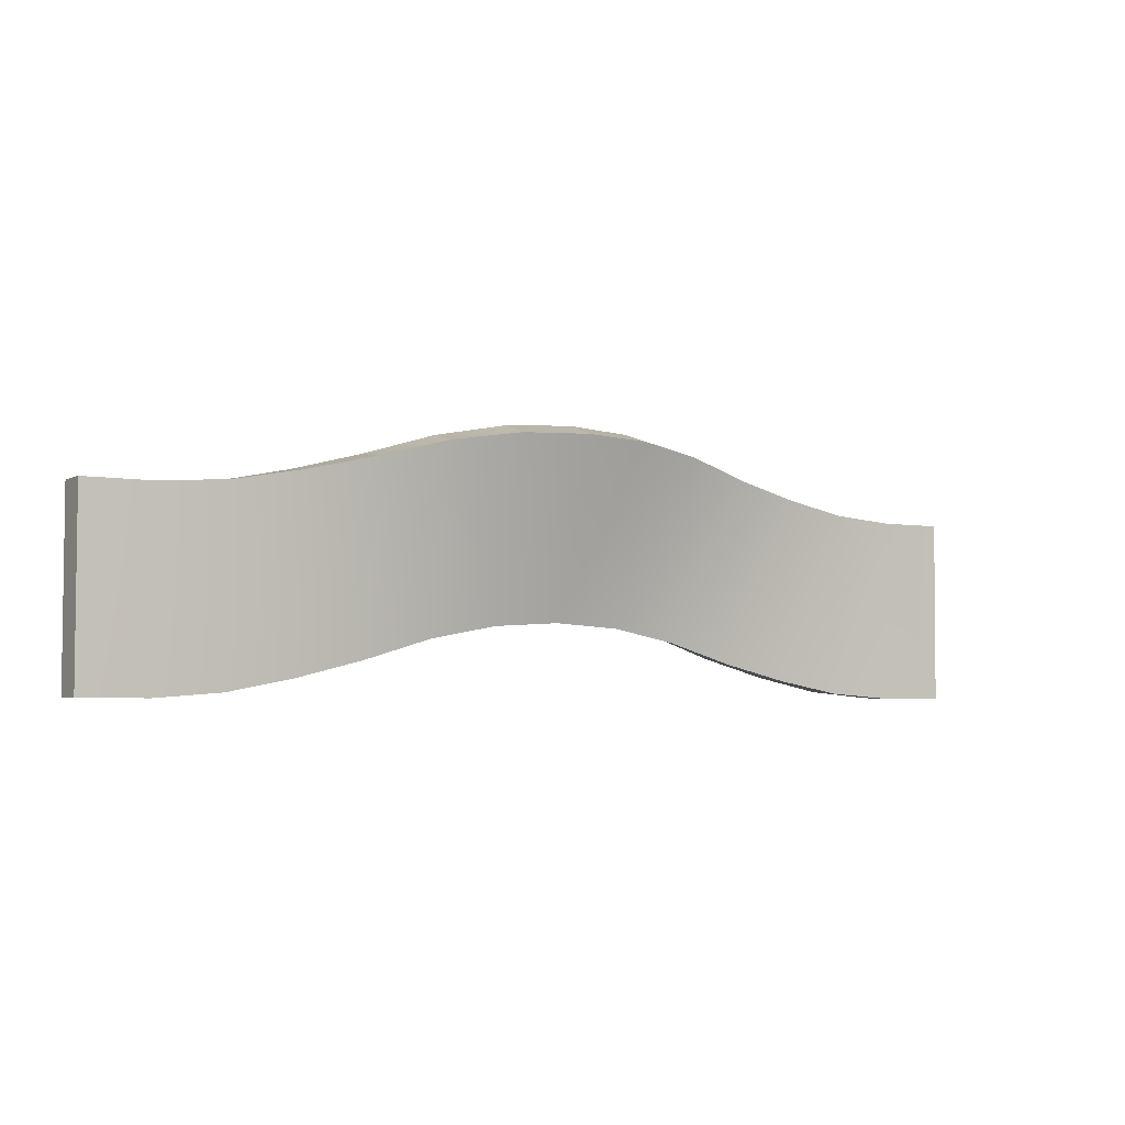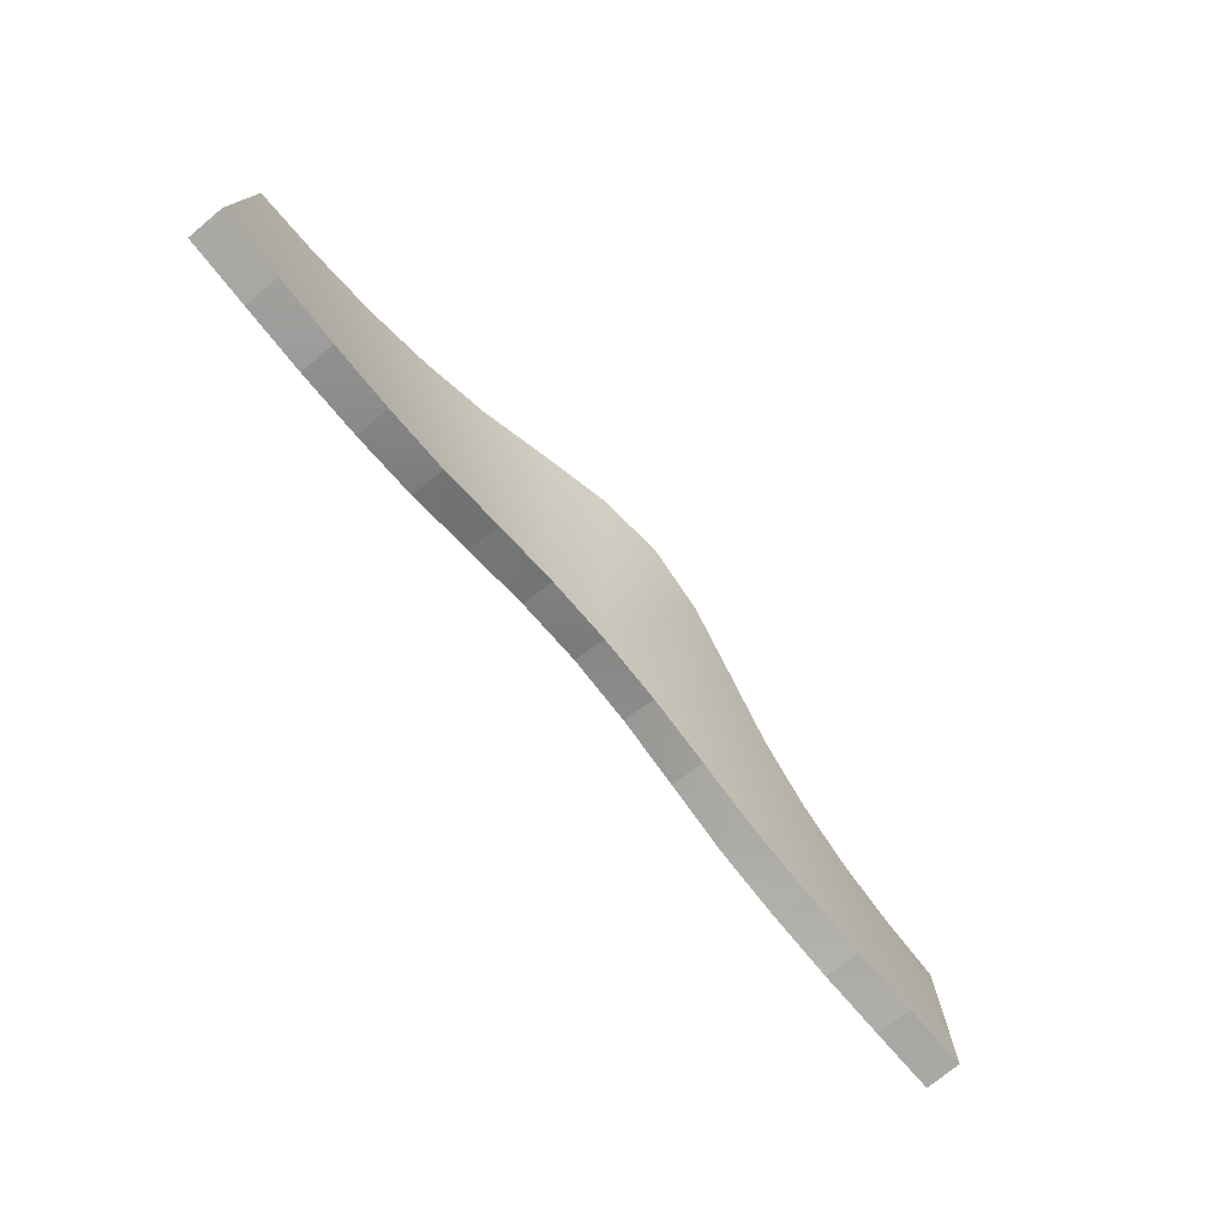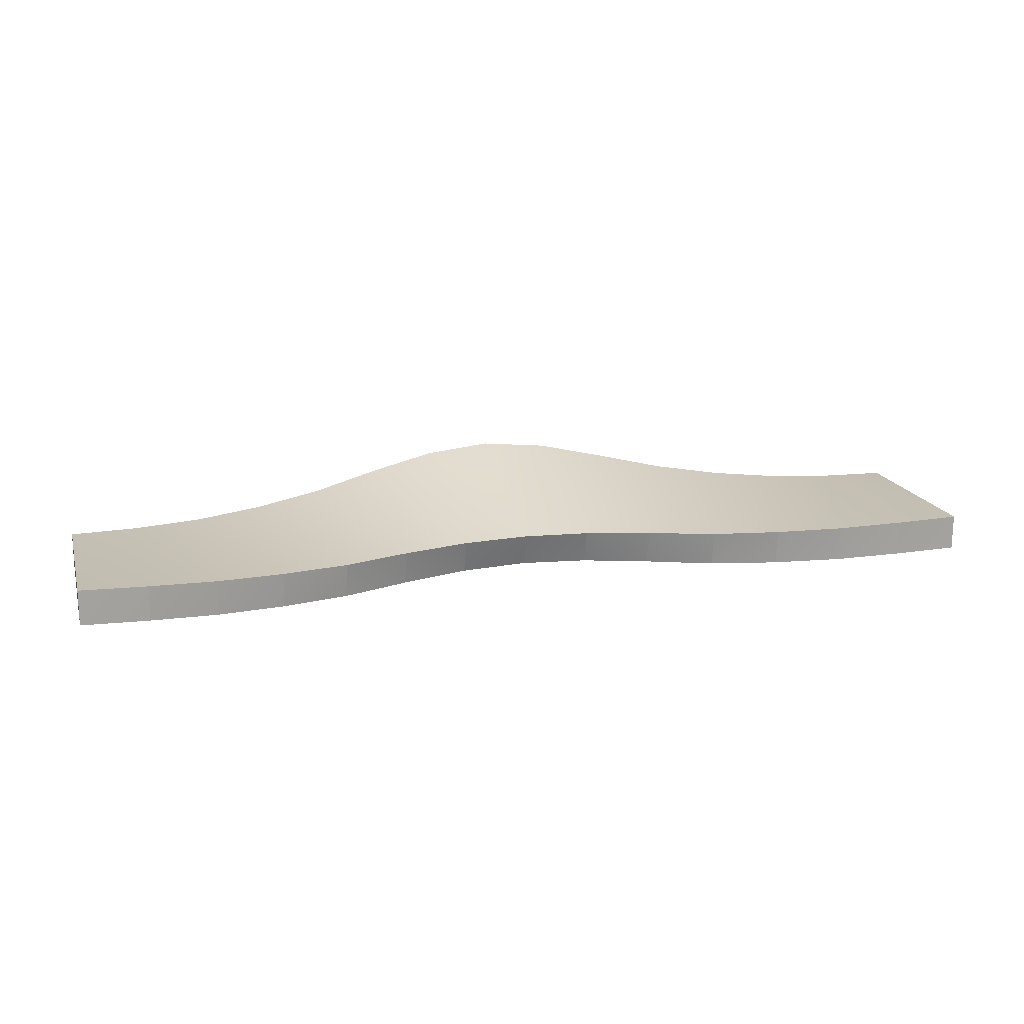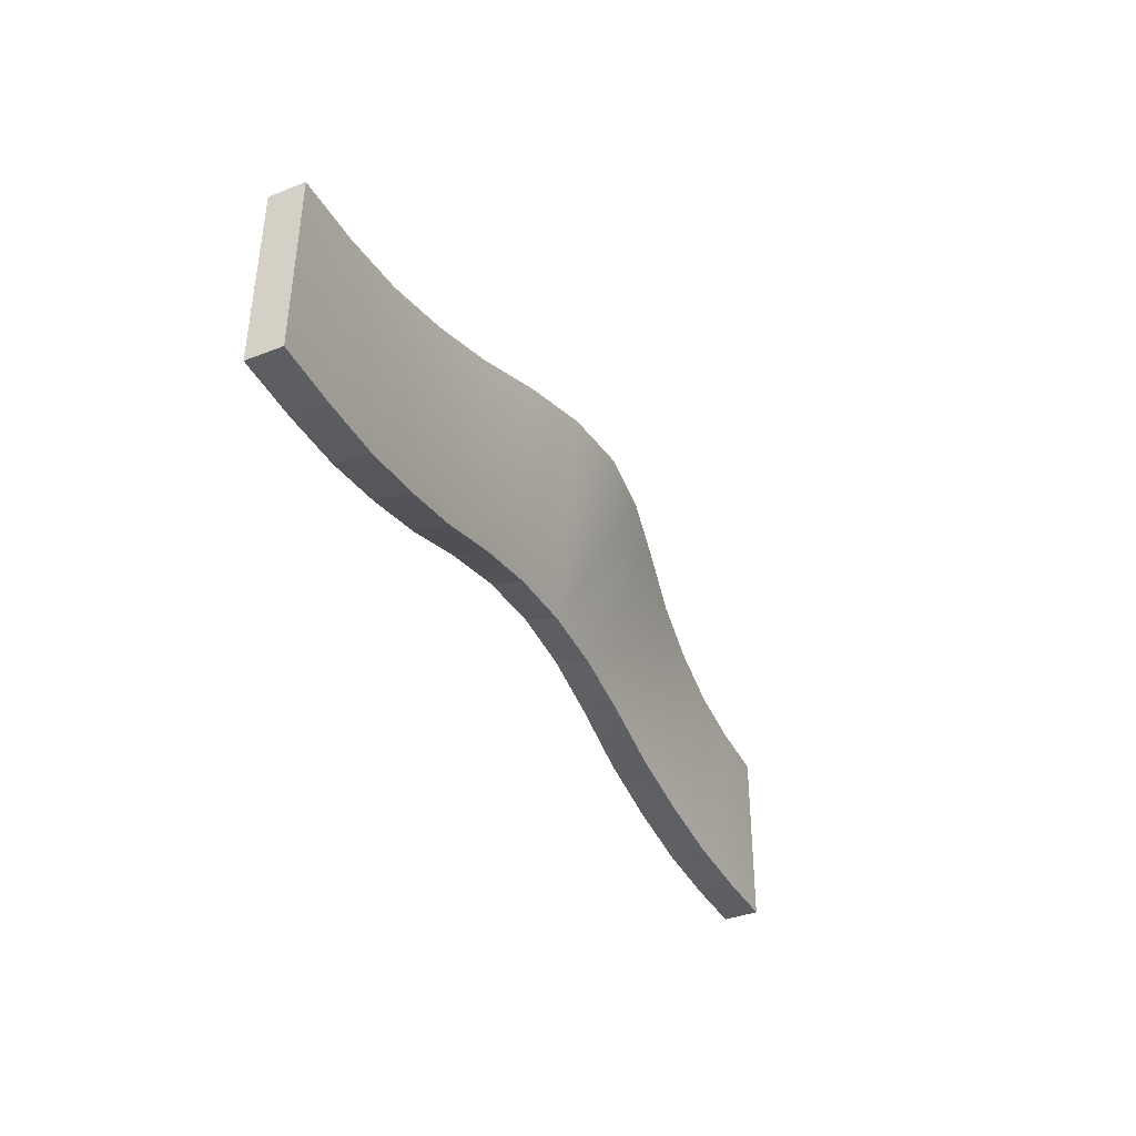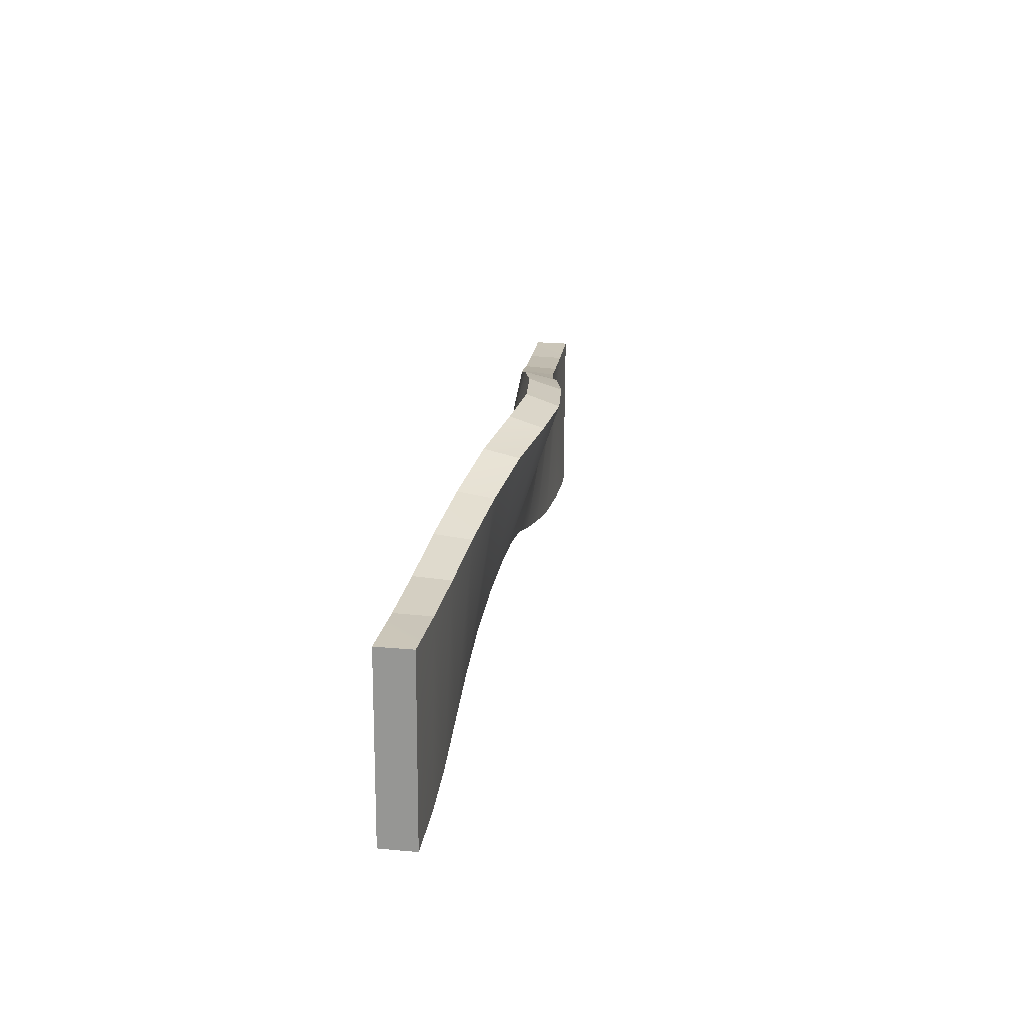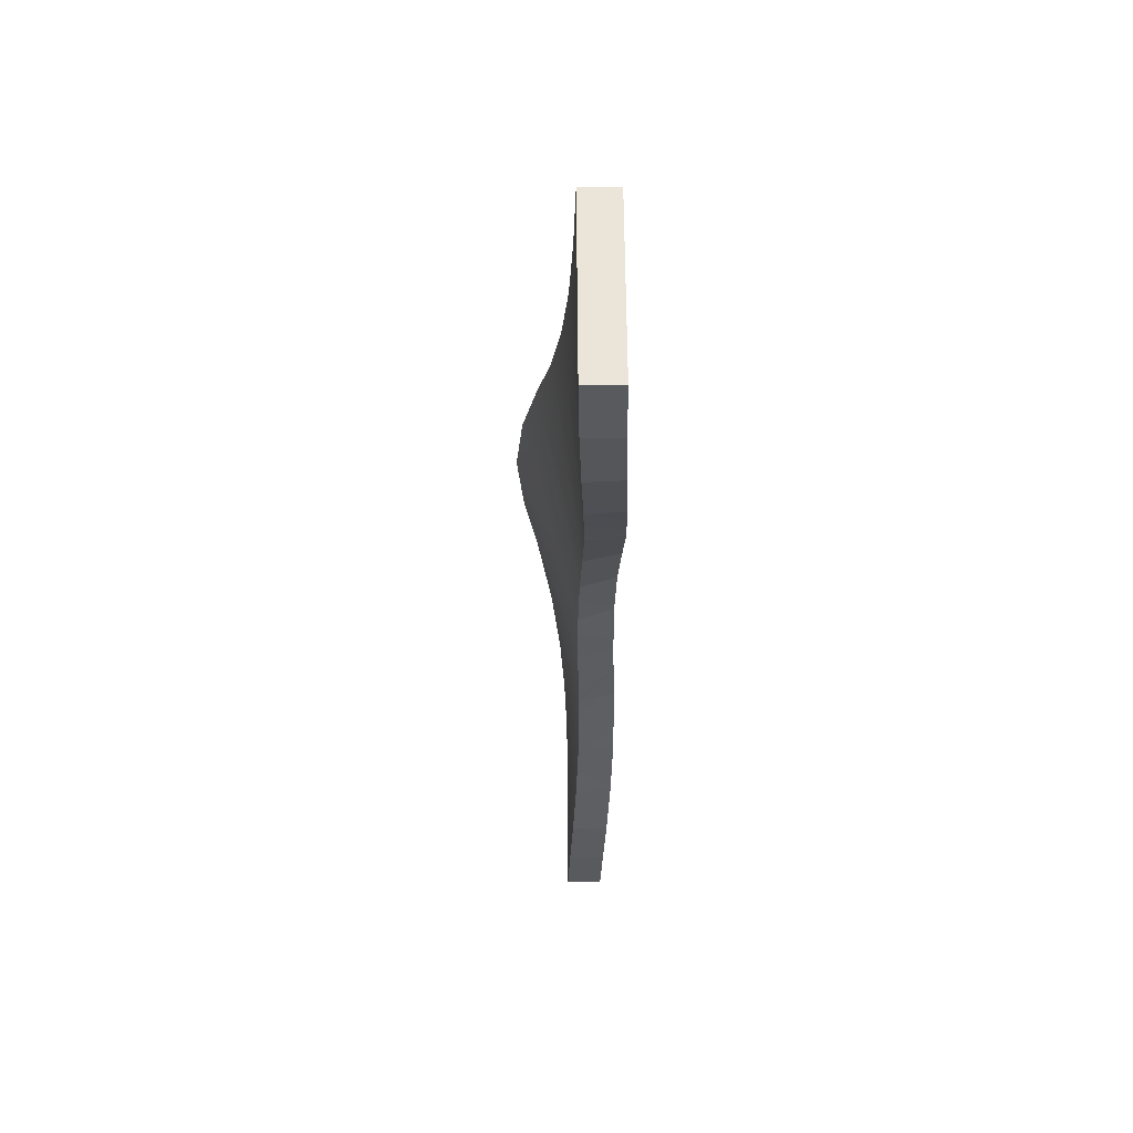
<metadata>
{"format":"obj","ext":"obj","renderer":"f3d","projection":"perspective","resolution":1024,"background":"white","views":[{"elev":-4.0,"azim":149.1,"up":"+Z"},{"elev":-75.6,"azim":129.7,"up":"+Z"},{"elev":16.6,"azim":164.7,"up":"+Y"},{"elev":-39.1,"azim":116.0,"up":"+Z"},{"elev":20.5,"azim":98.9,"up":"+Z"},{"elev":-30.8,"azim":-90.4,"up":"+Z"}]}
</metadata>
<code>
o Cube.002
v 4.341 -0.2151 -0.9954
v 4.341 -0.1702 1.004
v 5.065 -0.1871 1.001
v 5.065 -0.1982 -0.9989
v 4.341 0.2151 0.9954
v 5.065 0.1982 0.9989
v 5.065 0.1871 -1.001
v -4.347 0.1704 -1.004
v -4.347 0.2149 0.9955
v -5.071 0.1981 0.9989
v -5.071 0.1872 -1.001
v -5.071 -0.1872 1.001
v -5.071 -0.1981 -0.9989
v -4.347 -0.2149 -0.9955
v 4.341 0.1702 -1.004
v 3.617 0.143 -0.9493
v 3.617 -0.2418 -0.929
v 2.893 0.1148 -0.8108
v 2.893 -0.2687 -0.7735
v 2.169 0.0961 -0.6313
v 2.169 -0.2846 -0.5716
v 1.445 0.103 -0.4127
v 1.445 -0.2726 -0.3265
v 0.7206 0.1187 -0.2723
v 0.7206 -0.25 -0.1604
v -0.003412 0.1262 -0.2277
v -0.003412 -0.2387 -0.1039
v -0.7274 0.1189 -0.2722
v -0.7274 -0.2499 -0.1606
v -1.451 0.1033 -0.4126
v -1.451 -0.2724 -0.3267
v -2.175 0.0965 -0.6312
v -2.175 -0.2842 -0.5718
v -2.899 0.1152 -0.8107
v -2.899 -0.2684 -0.7737
v -3.623 0.1433 -0.9492
v -3.623 -0.2415 -0.9291
v 3.617 0.2481 1.048
v 2.893 0.3082 1.18
v 2.169 0.4057 1.345
v 1.445 0.5503 1.537
v 0.7206 0.6993 1.642
v -0.003411 0.7686 1.666
v -0.7274 0.6984 1.642
v -1.451 0.5492 1.537
v -2.175 0.4049 1.345
v -2.899 0.3077 1.18
v -3.623 0.2477 1.048
v -4.347 -0.1704 1.004
v -3.623 -0.1371 1.068
v -2.899 -0.0759 1.217
v -2.175 0.02414 1.404
v -1.451 0.1736 1.623
v -0.7274 0.3296 1.754
v -0.003411 0.4036 1.79
v 0.7206 0.3305 1.753
v 1.445 0.1747 1.623
v 2.169 0.02501 1.404
v 2.893 -0.07531 1.217
v 3.617 -0.1367 1.068
f 2 1 4
f 6 5 2
f 7 6 3
f 9 8 11
f 10 11 13
f 11 8 14
f 15 7 4
f 16 15 1
f 18 16 17
f 20 18 19
f 20 21 23
f 22 23 25
f 26 24 25
f 28 26 27
f 28 29 31
f 30 31 33
f 34 32 33
f 36 34 35
f 8 36 37
f 6 7 15
f 5 15 16
f 38 16 18
f 39 18 20
f 40 20 22
f 41 22 24
f 42 24 26
f 26 28 44
f 28 30 45
f 30 32 46
f 32 34 47
f 34 36 48
f 36 8 9
f 9 10 12
f 48 9 49
f 47 48 50
f 46 47 51
f 46 52 53
f 45 53 54
f 43 44 54
f 42 43 55
f 42 56 57
f 41 57 58
f 39 40 58
f 38 39 59
f 5 38 60
f 12 13 14
f 49 14 37
f 50 37 35
f 51 35 33
f 52 33 31
f 53 31 29
f 54 29 27
f 27 25 56
f 25 23 57
f 23 21 58
f 21 19 59
f 19 17 60
f 17 1 2
f 2 4 3
f 6 2 3
f 7 3 4
f 9 11 10
f 10 13 12
f 11 14 13
f 15 4 1
f 16 1 17
f 18 17 19
f 20 19 21
f 20 23 22
f 22 25 24
f 26 25 27
f 28 27 29
f 28 31 30
f 30 33 32
f 34 33 35
f 36 35 37
f 8 37 14
f 6 15 5
f 5 16 38
f 38 18 39
f 39 20 40
f 40 22 41
f 41 24 42
f 42 26 43
f 26 44 43
f 28 45 44
f 30 46 45
f 32 47 46
f 34 48 47
f 36 9 48
f 9 12 49
f 48 49 50
f 47 50 51
f 46 51 52
f 46 53 45
f 45 54 44
f 43 54 55
f 42 55 56
f 42 57 41
f 41 58 40
f 39 58 59
f 38 59 60
f 5 60 2
f 12 14 49
f 49 37 50
f 50 35 51
f 51 33 52
f 52 31 53
f 53 29 54
f 54 27 55
f 27 56 55
f 25 57 56
f 23 58 57
f 21 59 58
f 19 60 59
f 17 2 60

</code>
